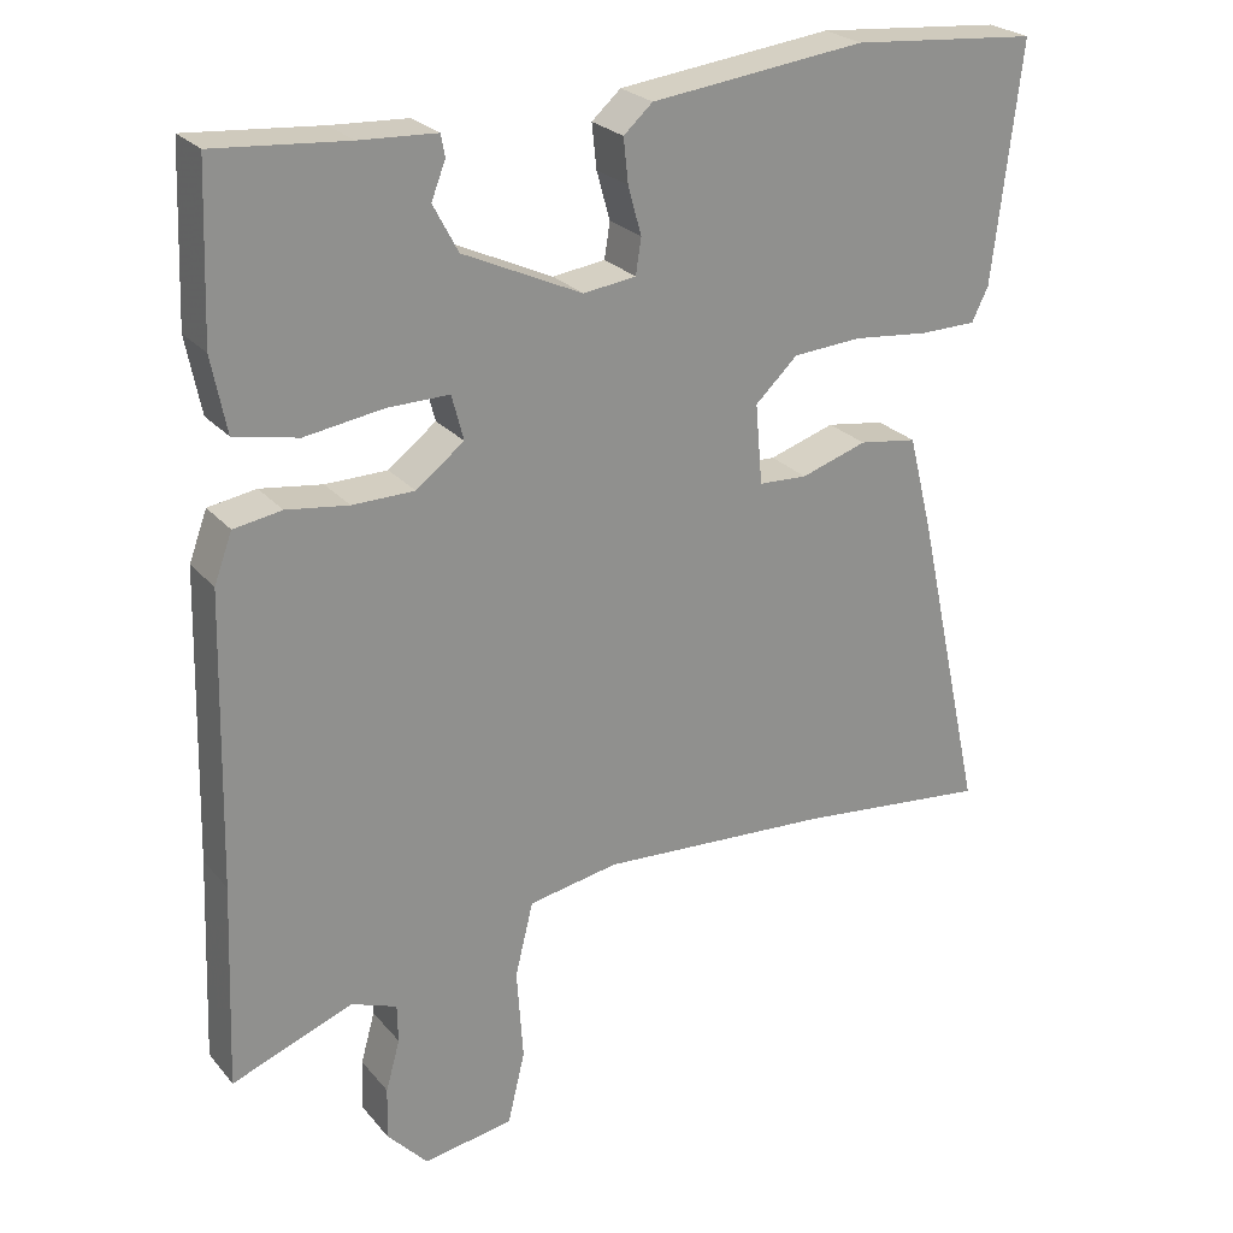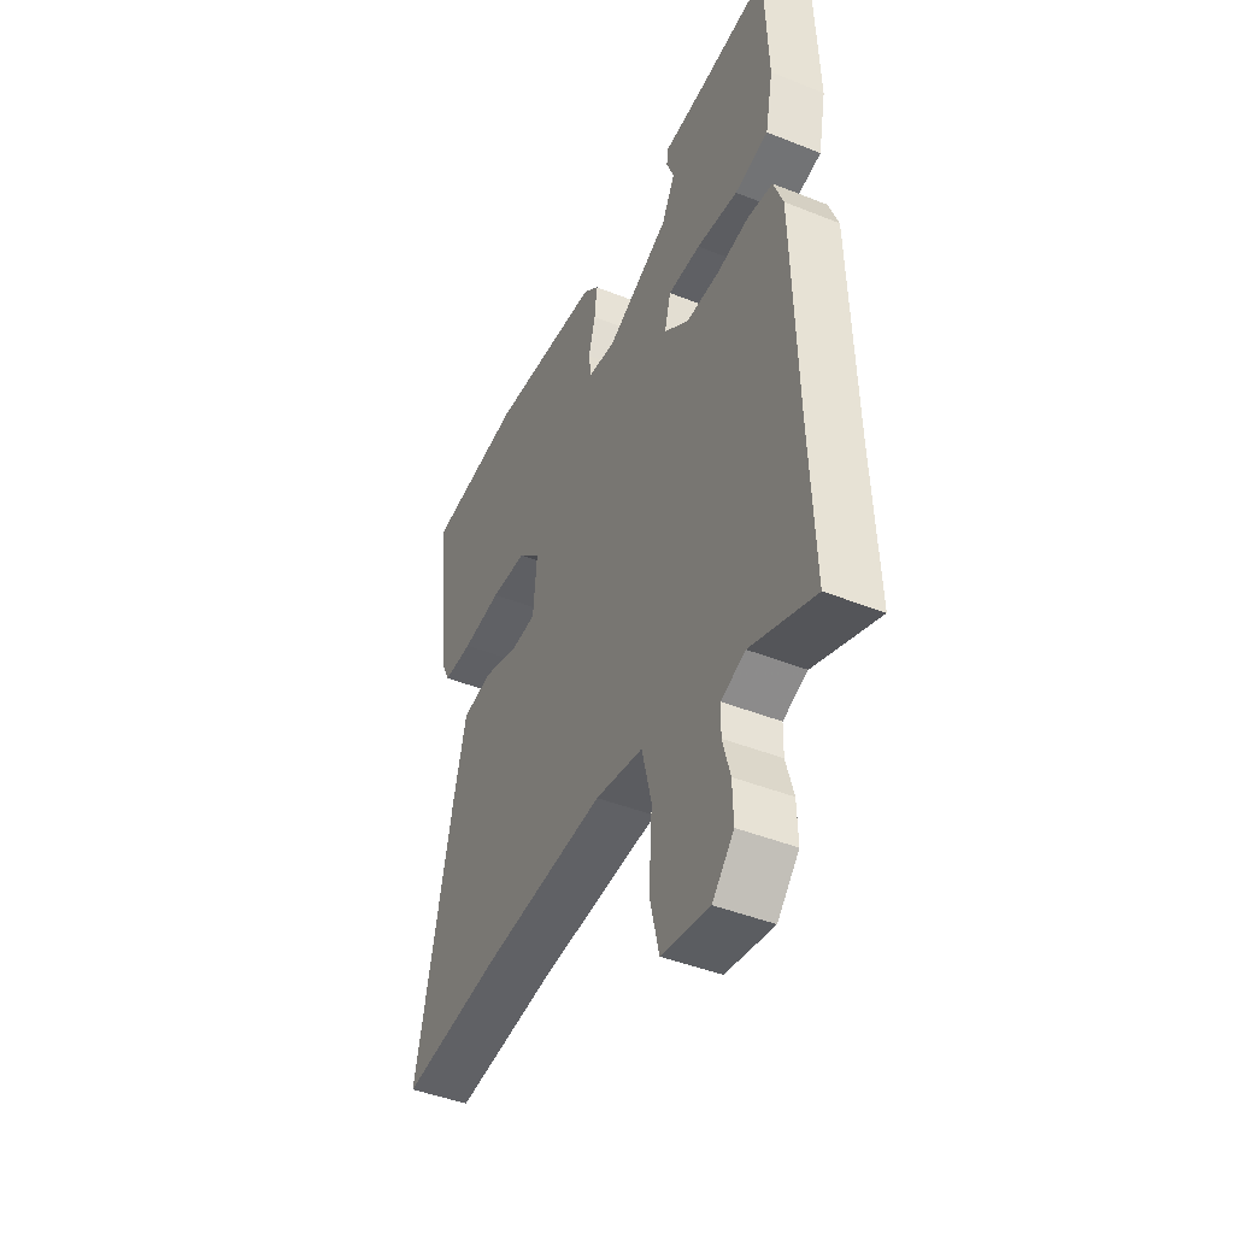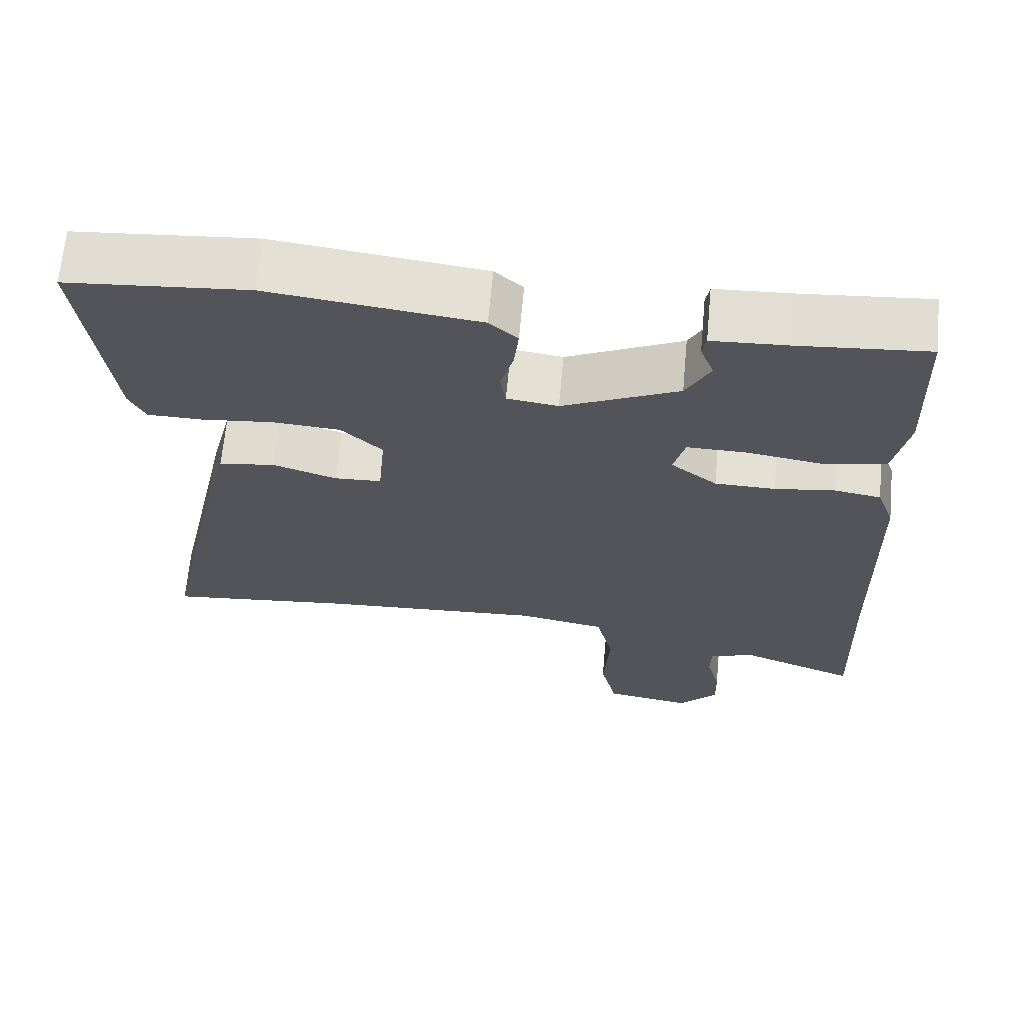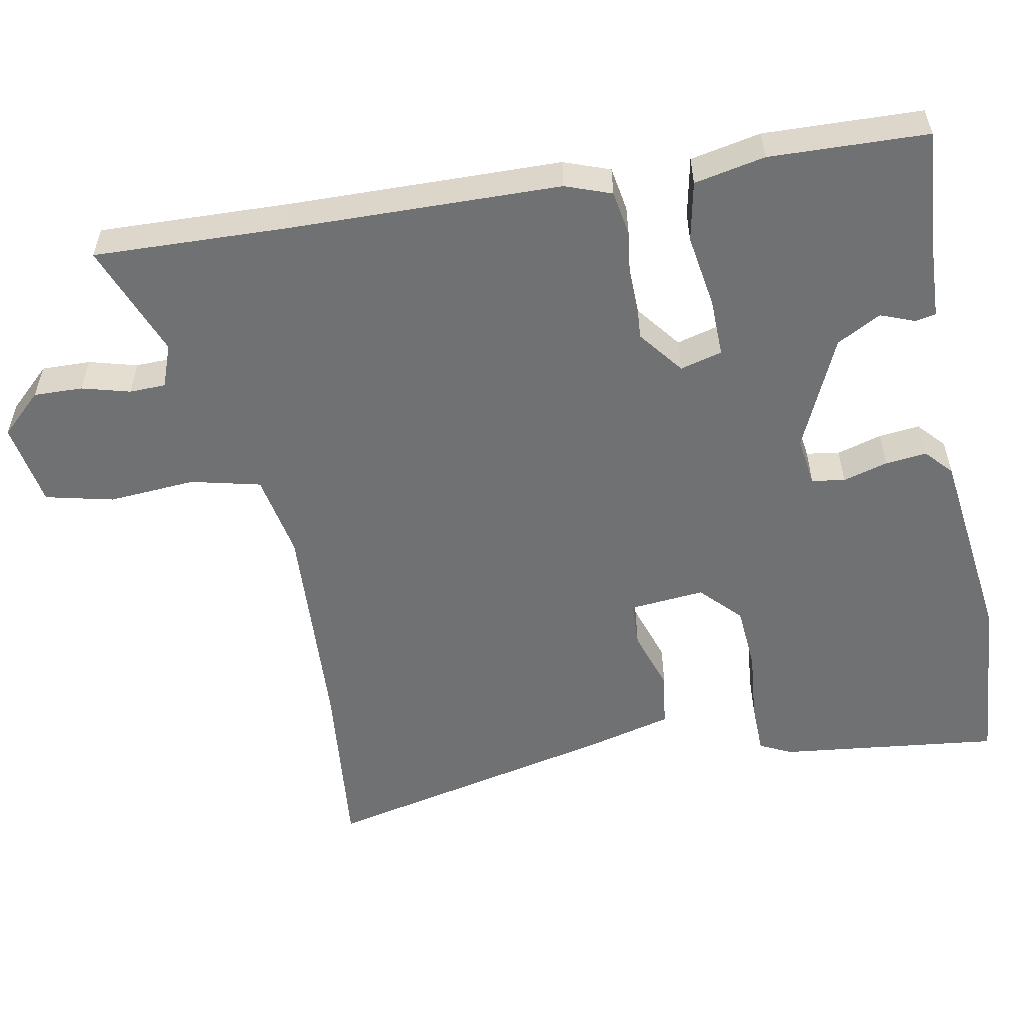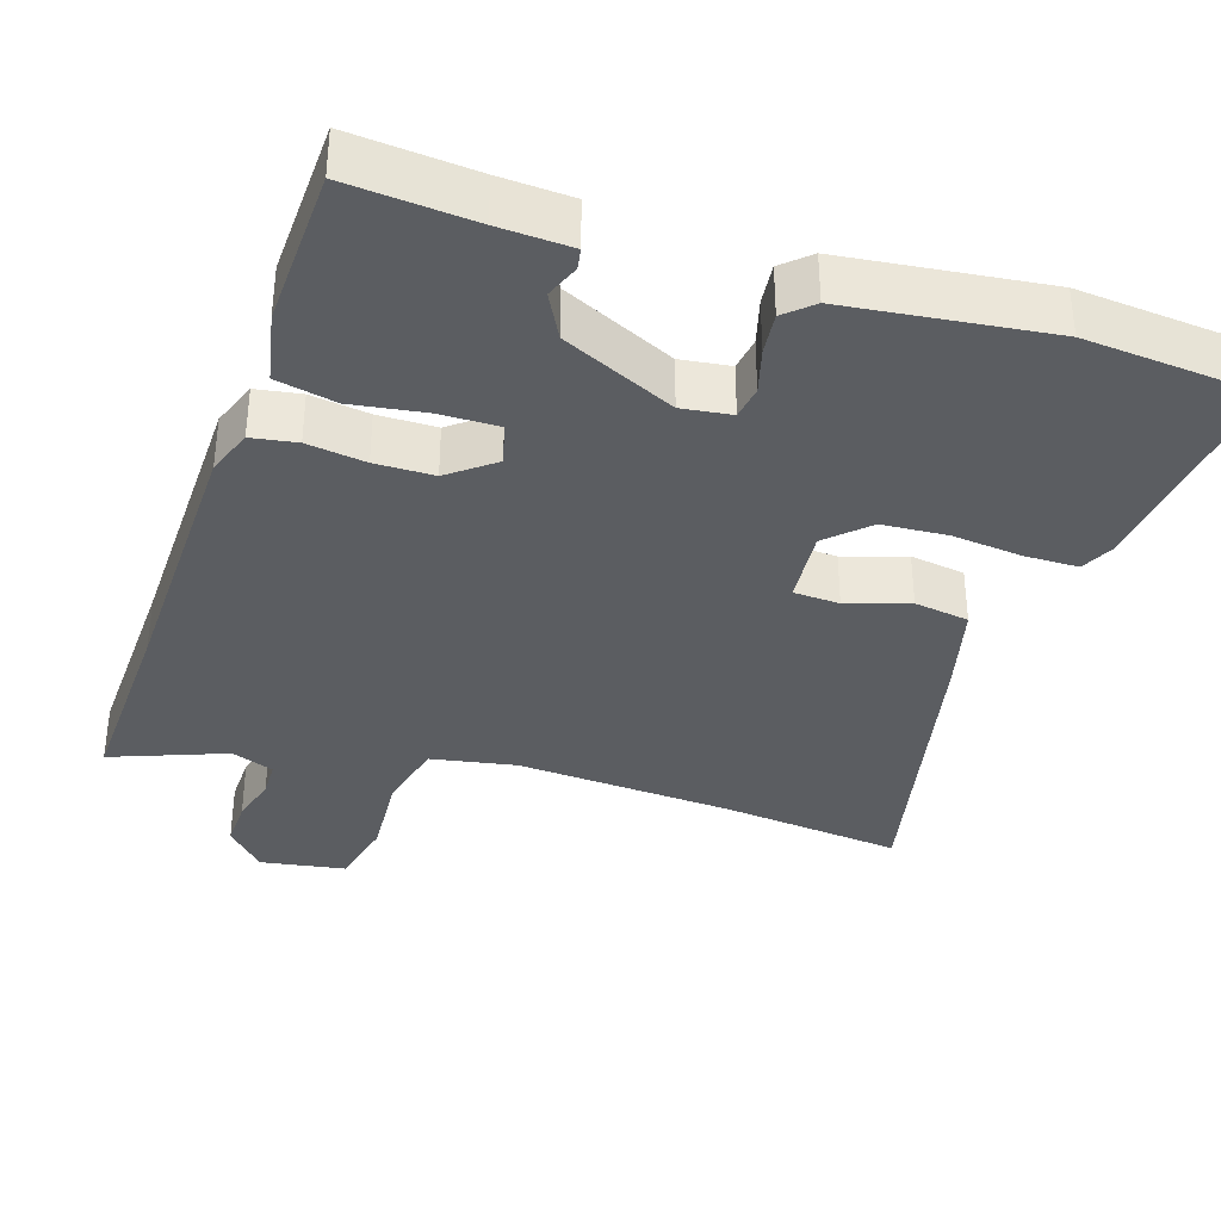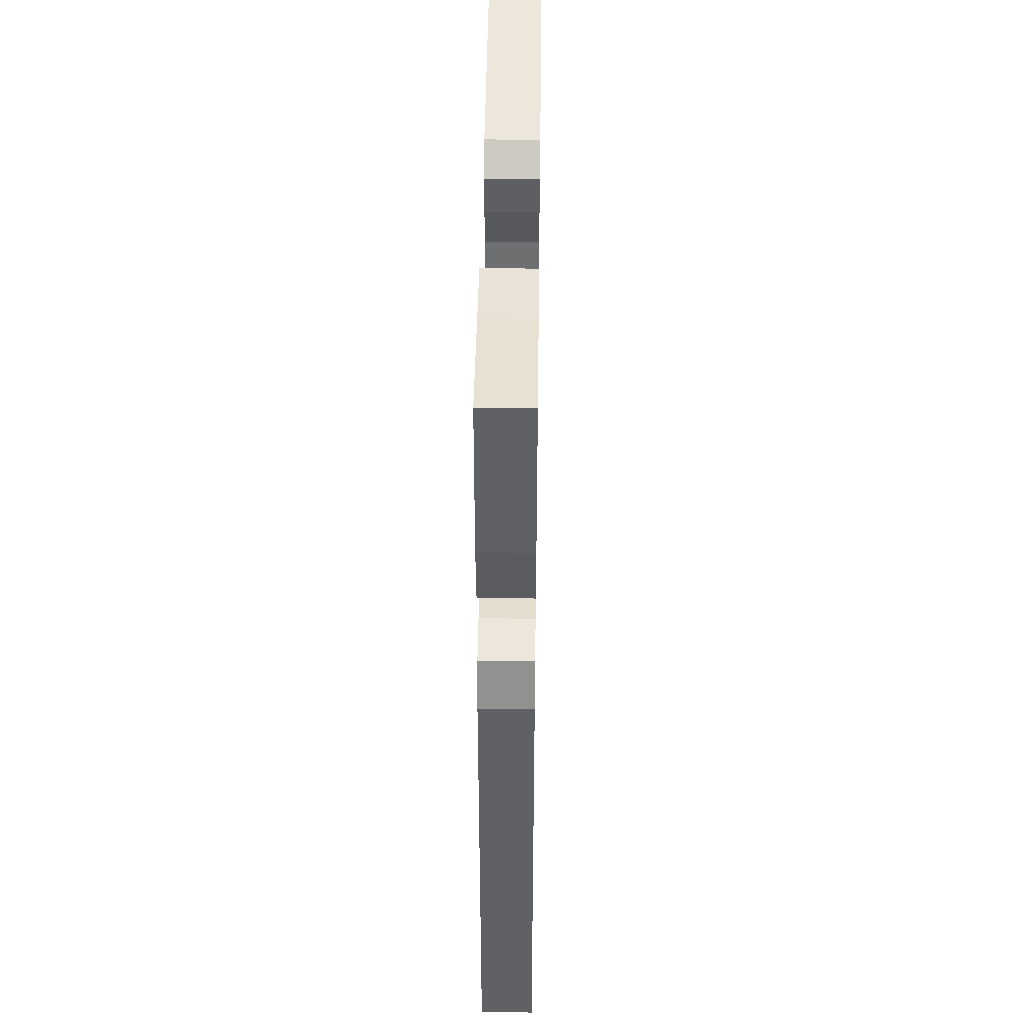
<metadata>
{"format":"obj","ext":"obj","renderer":"f3d","projection":"perspective","resolution":1024,"background":"white","views":[{"elev":24.8,"azim":-30.1,"up":"+Z"},{"elev":-44.6,"azim":-114.8,"up":"+Z"},{"elev":66.2,"azim":-174.7,"up":"+Z"},{"elev":-55.1,"azim":-79.0,"up":"+Y"},{"elev":-35.9,"azim":-17.9,"up":"+Y"},{"elev":44.3,"azim":-89.2,"up":"+Z"}]}
</metadata>
<code>
v 0.549 0.07 -0.505
v 0.304 0.07 -0.479
v 0.009 0.07 -0.461
v -0.106 0.07 -0.482
v -0.129 0.07 -0.576
v -0.121 0.07 -0.694
v -0.143 0.07 -0.786
v -0.258 0.07 -0.805
v -0.31 0.07 -0.749
v -0.308 0.07 -0.683
v -0.29 0.07 -0.618
v -0.291 0.07 -0.569
v -0.349 0.07 -0.547
v -0.504 0.07 -0.606
v -0.494 0.07 -0.346
v -0.485 0.07 0.023
v -0.462 0.07 0.085
v -0.401 0.07 0.095
v -0.322 0.07 0.084
v -0.243 0.07 0.085
v -0.182 0.07 0.132
v -0.197 0.07 0.189
v -0.276 0.07 0.188
v -0.376 0.07 0.173
v -0.457 0.07 0.19
v -0.476 0.07 0.286
v -0.468 0.07 0.5
v -0.299 0.07 0.486
v -0.201 0.07 0.481
v -0.196 0.07 0.453
v -0.214 0.07 0.407
v -0.182 0.07 0.347
v -0.03 0.07 0.277
v 0.037 0.07 0.286
v 0.044 0.07 0.331
v 0.027 0.07 0.392
v 0.021 0.07 0.448
v 0.058 0.07 0.481
v 0.331 0.07 0.514
v 0.569 0.07 0.494
v 0.533 0.07 0.194
v 0.512 0.07 0.151
v 0.44 0.07 0.15
v 0.344 0.07 0.16
v 0.256 0.07 0.154
v 0.202 0.07 0.103
v 0.211 0.07 0.001
v 0.273 0.07 -0.002
v 0.357 0.07 0.025
v 0.431 0.07 0.014
v 0.461 0.07 -0.105
v 0.549 0 -0.505
v 0.304 0 -0.479
v 0.009 0 -0.461
v -0.106 0 -0.482
v -0.129 0 -0.576
v -0.121 0 -0.694
v -0.143 0 -0.786
v -0.258 0 -0.805
v -0.31 0 -0.749
v -0.308 0 -0.683
v -0.29 0 -0.618
v -0.291 0 -0.569
v -0.349 0 -0.547
v -0.504 0 -0.606
v -0.494 0 -0.346
v -0.485 0 0.023
v -0.462 0 0.085
v -0.401 0 0.095
v -0.322 0 0.084
v -0.243 0 0.085
v -0.182 0 0.132
v -0.197 0 0.189
v -0.276 0 0.188
v -0.376 0 0.173
v -0.457 0 0.19
v -0.476 0 0.286
v -0.468 0 0.5
v -0.299 0 0.486
v -0.201 0 0.481
v -0.196 0 0.453
v -0.214 0 0.407
v -0.182 0 0.347
v -0.03 0 0.277
v 0.037 0 0.286
v 0.044 0 0.331
v 0.027 0 0.392
v 0.021 0 0.448
v 0.058 0 0.481
v 0.331 0 0.514
v 0.569 0 0.494
v 0.533 0 0.194
v 0.512 0 0.151
v 0.44 0 0.15
v 0.344 0 0.16
v 0.256 0 0.154
v 0.202 0 0.103
v 0.211 0 0.001
v 0.273 0 -0.002
v 0.357 0 0.025
v 0.431 0 0.014
v 0.461 0 -0.105
f 48 49 50 51
f 47 48 51 1
f 41 42 43 44
f 41 44 45
f 40 41 45
f 39 40 45 46
f 35 36 37 38
f 35 38 39 46
f 28 29 30 31
f 28 31 32
f 27 28 32
f 26 27 32
f 23 24 25 26
f 22 23 26 32
f 21 22 32 33
f 16 17 18 19
f 15 16 19 20
f 13 14 15 20
f 12 13 20 21
f 8 9 10 11
f 5 6 7 8
f 4 5 8 11
f 47 1 2
f 47 2 3
f 34 35 46 47
f 34 47 3 4
f 12 21 33 34
f 4 11 12 34
f 102 101 100 99
f 52 102 99 98
f 95 94 93 92
f 96 95 92
f 96 92 91
f 97 96 91 90
f 89 88 87 86
f 97 90 89 86
f 82 81 80 79
f 83 82 79
f 83 79 78
f 83 78 77
f 77 76 75 74
f 83 77 74 73
f 84 83 73 72
f 70 69 68 67
f 71 70 67 66
f 71 66 65 64
f 72 71 64 63
f 62 61 60 59
f 59 58 57 56
f 62 59 56 55
f 53 52 98
f 54 53 98
f 98 97 86 85
f 55 54 98 85
f 85 84 72 63
f 85 63 62 55
f 1 52 53 2
f 2 53 54 3
f 3 54 55 4
f 4 55 56 5
f 5 56 57 6
f 6 57 58 7
f 7 58 59 8
f 8 59 60 9
f 9 60 61 10
f 10 61 62 11
f 11 62 63 12
f 12 63 64 13
f 13 64 65 14
f 14 65 66 15
f 15 66 67 16
f 16 67 68 17
f 17 68 69 18
f 18 69 70 19
f 19 70 71 20
f 20 71 72 21
f 21 72 73 22
f 22 73 74 23
f 23 74 75 24
f 24 75 76 25
f 25 76 77 26
f 26 77 78 27
f 27 78 79 28
f 28 79 80 29
f 29 80 81 30
f 30 81 82 31
f 31 82 83 32
f 32 83 84 33
f 33 84 85 34
f 34 85 86 35
f 35 86 87 36
f 36 87 88 37
f 37 88 89 38
f 38 89 90 39
f 39 90 91 40
f 40 91 92 41
f 41 92 93 42
f 42 93 94 43
f 43 94 95 44
f 44 95 96 45
f 45 96 97 46
f 46 97 98 47
f 47 98 99 48
f 48 99 100 49
f 49 100 101 50
f 50 101 102 51
f 51 102 52 1

</code>
